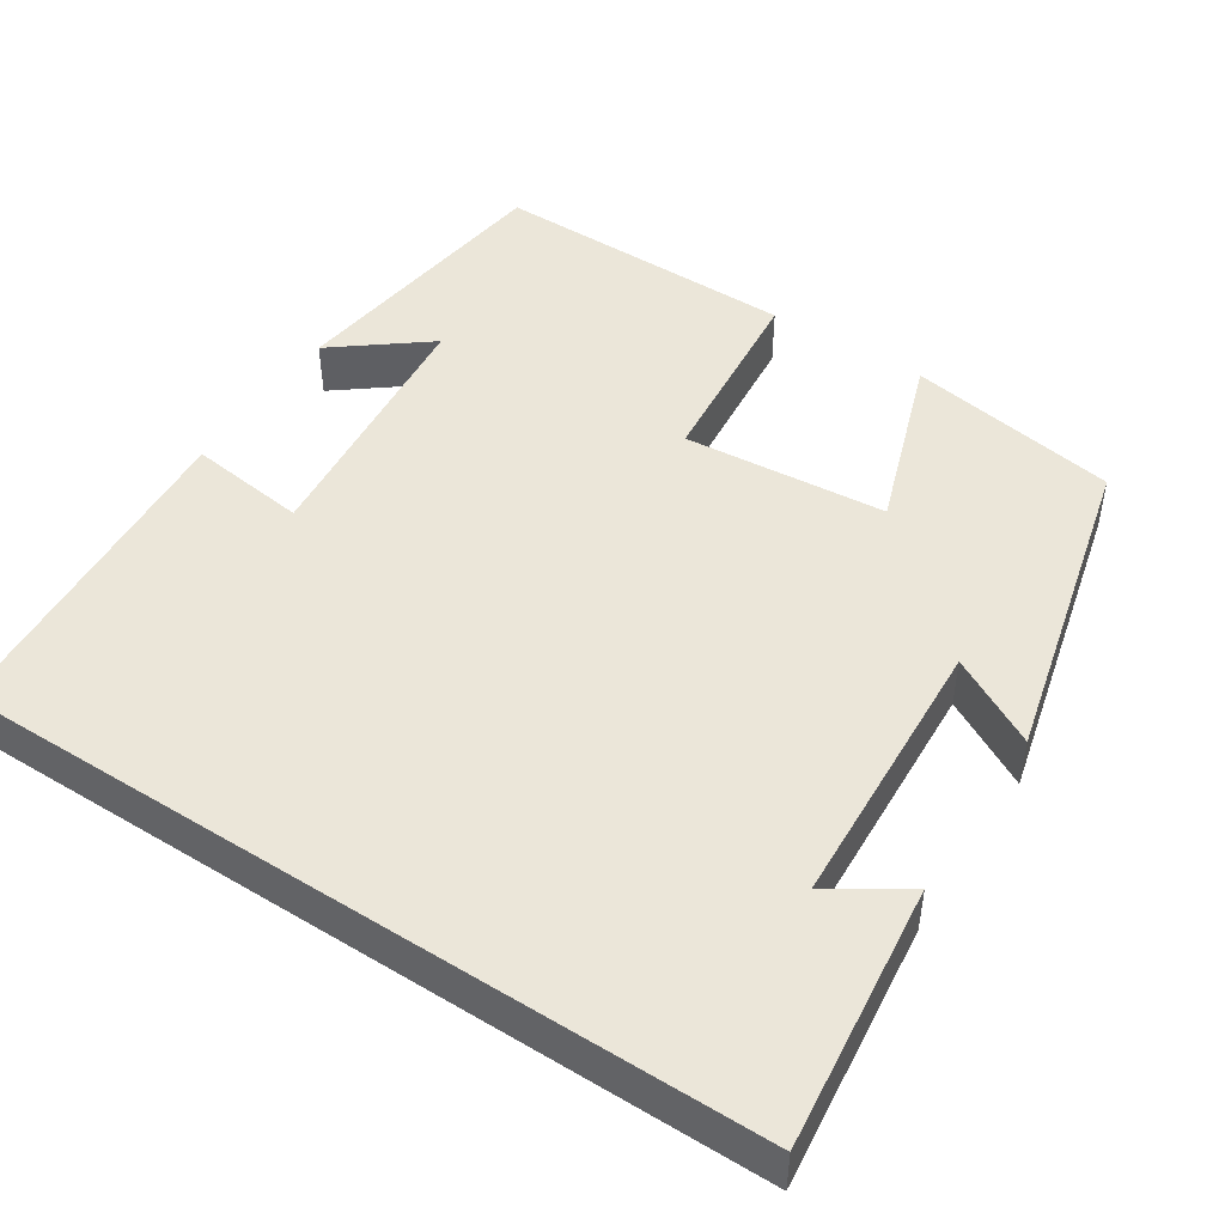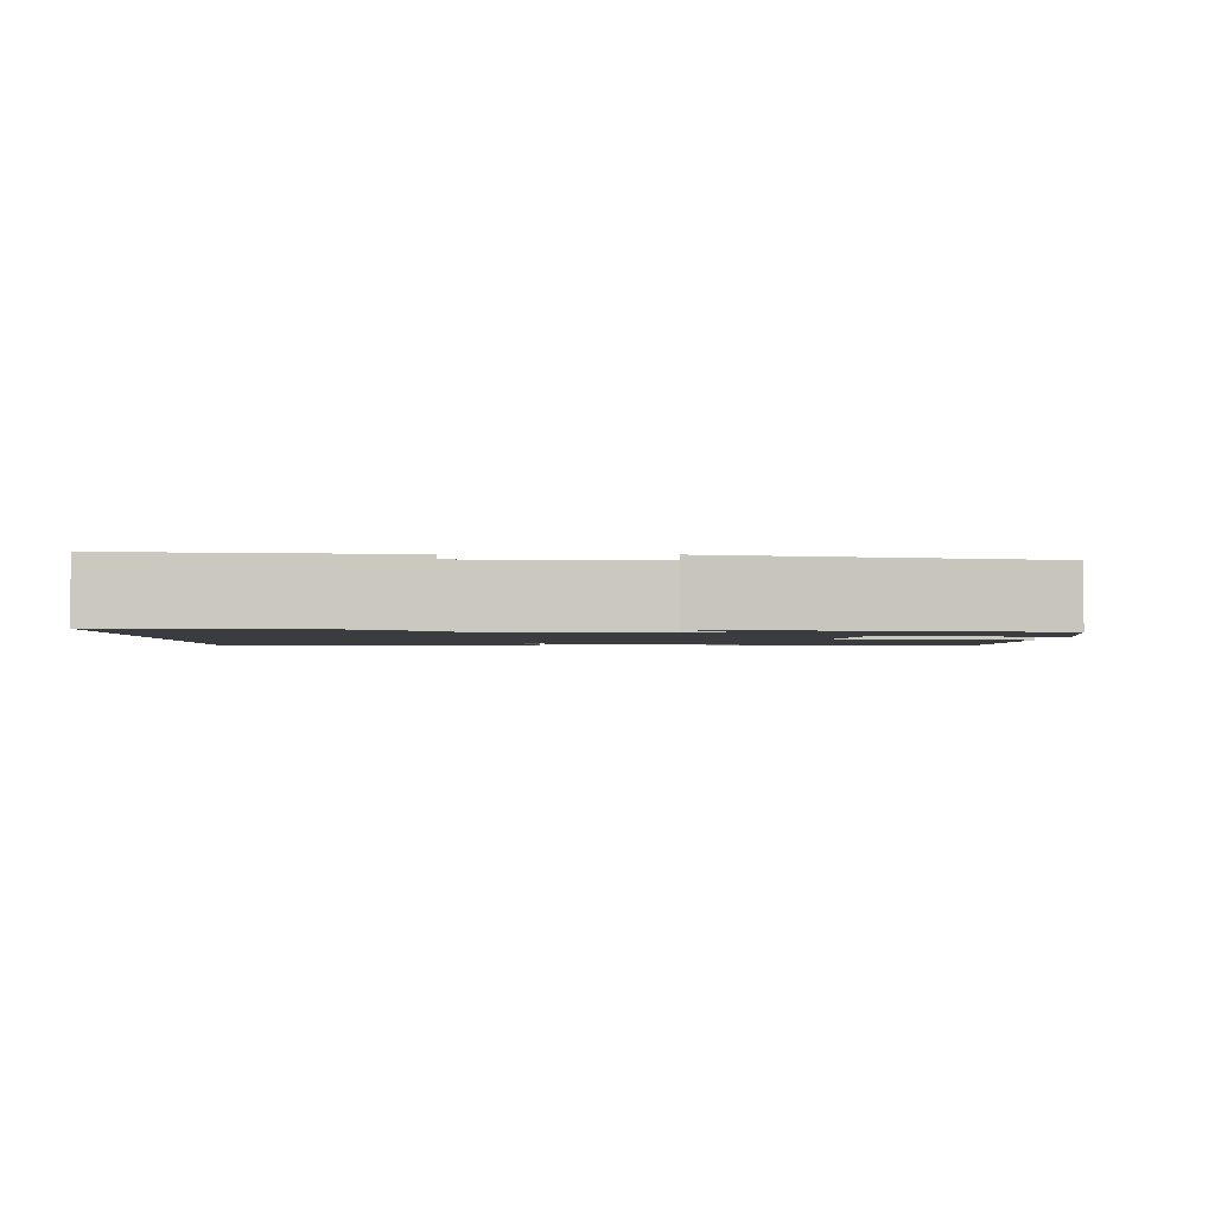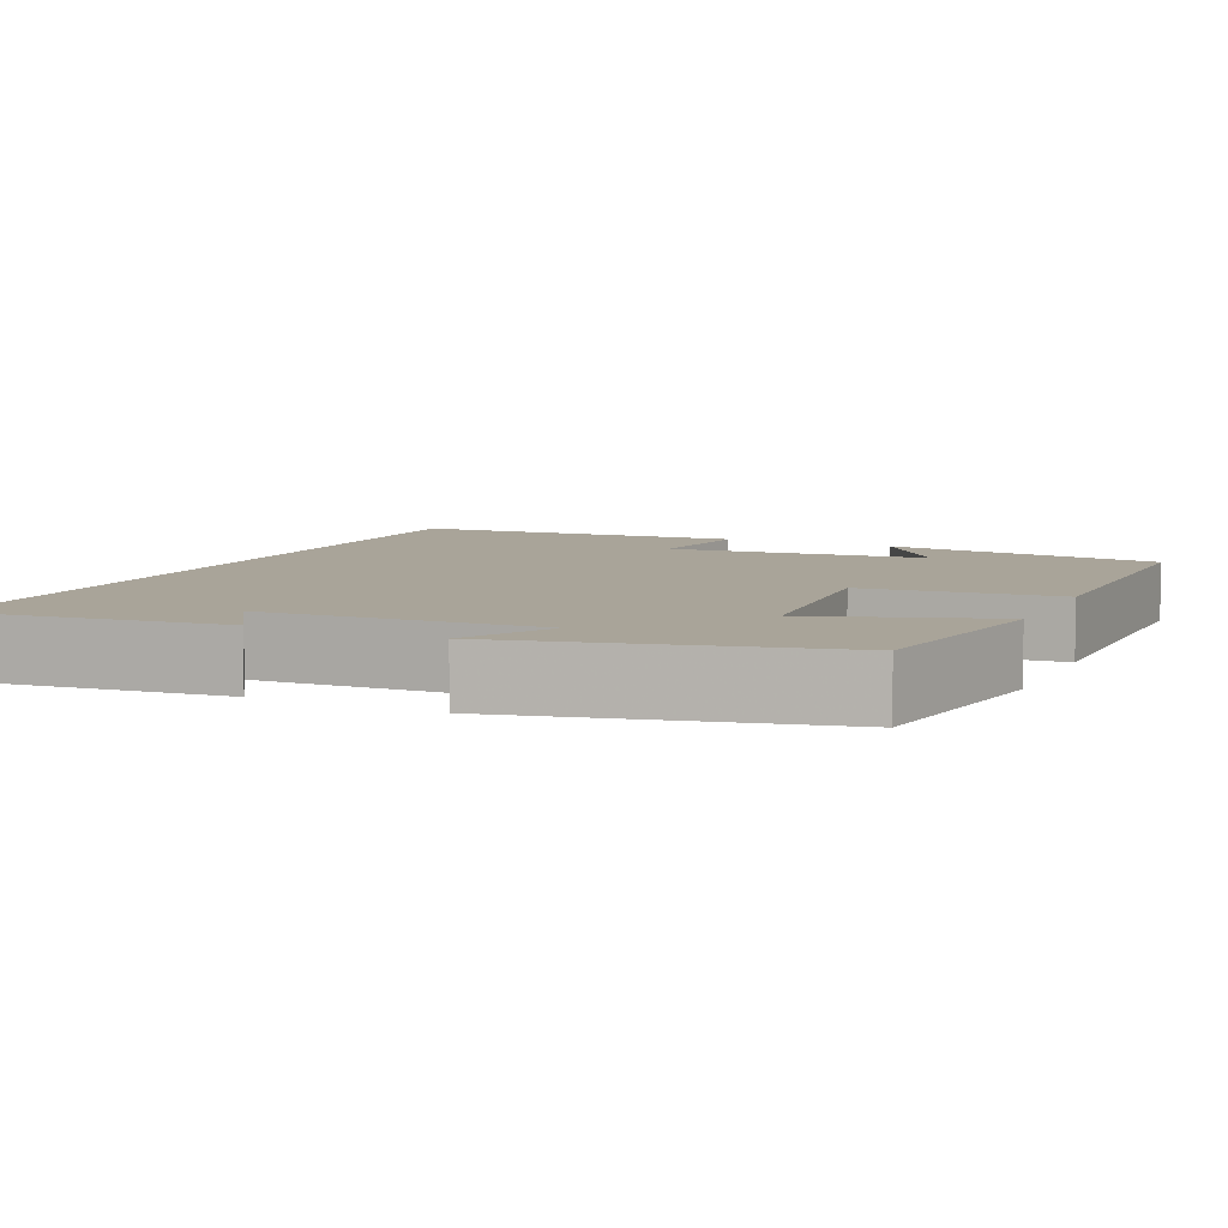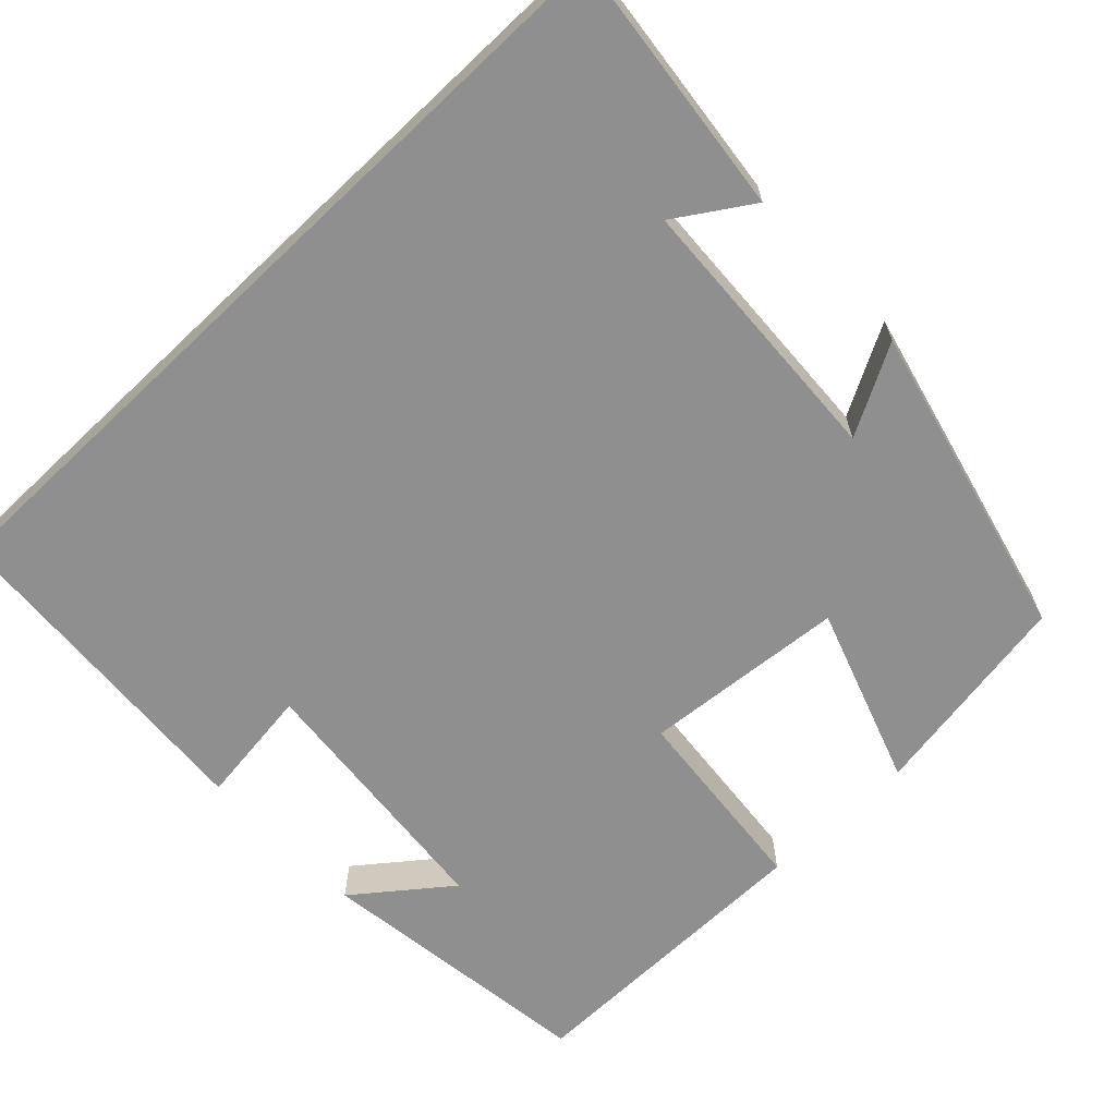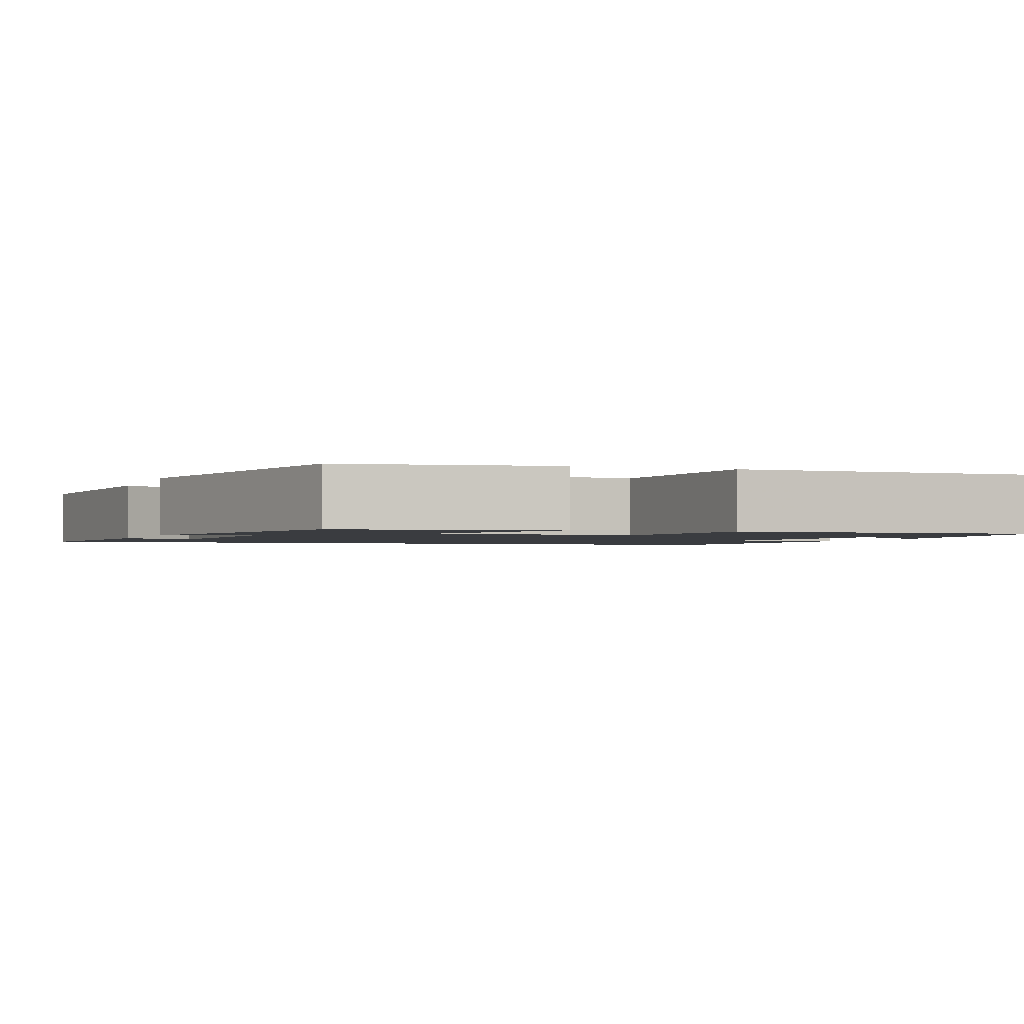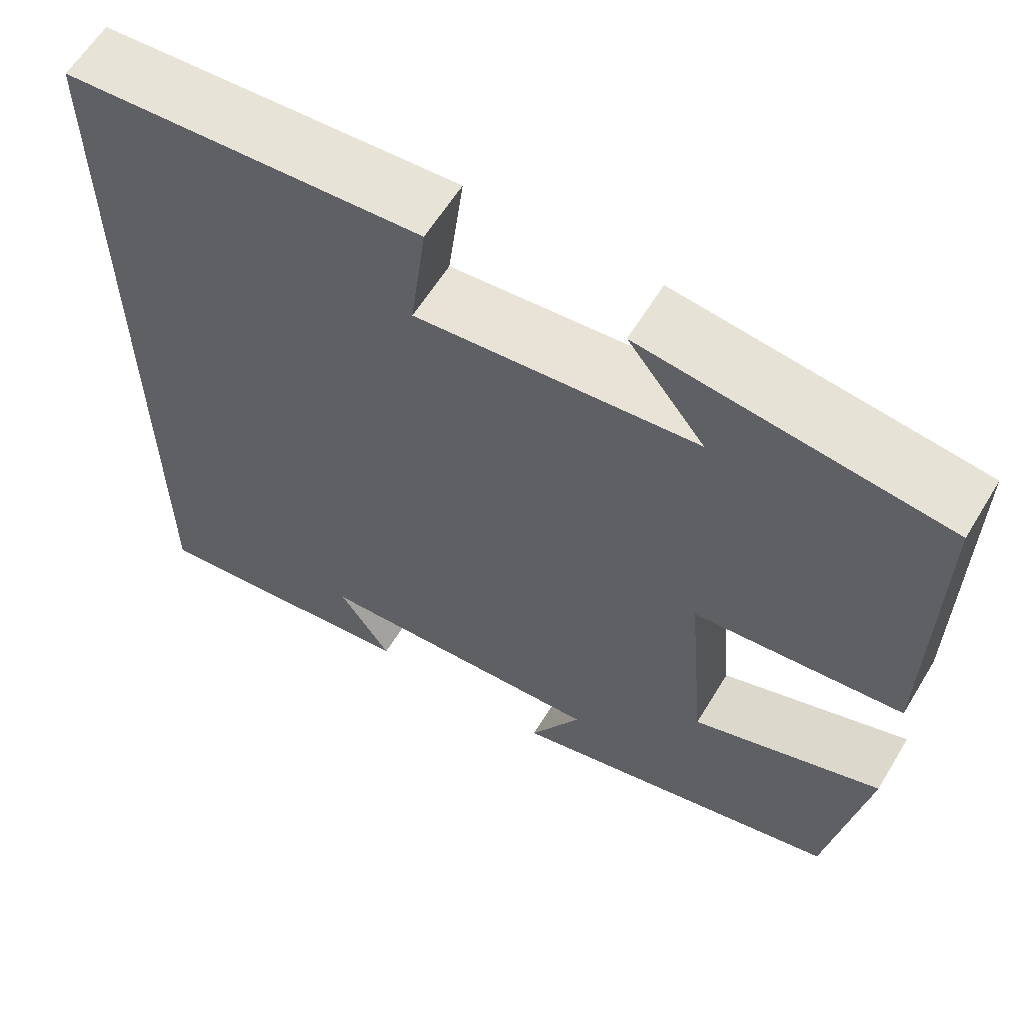
<metadata>
{"format":"obj","ext":"obj","renderer":"f3d","projection":"perspective","resolution":1024,"background":"white","views":[{"elev":47.2,"azim":123.0,"up":"+Y"},{"elev":-1.7,"azim":178.5,"up":"+Y"},{"elev":7.2,"azim":-155.1,"up":"+Y"},{"elev":-65.4,"azim":133.6,"up":"+Y"},{"elev":-1.7,"azim":-110.2,"up":"+Y"},{"elev":60.9,"azim":-148.8,"up":"+Z"}]}
</metadata>
<code>
v -0.455 0.07 -0.402
v -0.5 0.07 -0.135
v -0.275 0.07 -0.213
v -0.253 0.07 0.043
v -0.5 0.07 0.067
v -0.503 0.07 0.453
v -0.147 0.07 0.5
v -0.238 0.07 0.383
v 0.094 0.07 0.351
v 0.075 0.07 0.5
v 0.5 0.07 0.471
v 0.5 0.07 -0.538
v 0.17 0.07 -0.5
v 0.231 0.07 -0.406
v -0.117 0.07 -0.388
v -0.056 0.07 -0.5
v -0.455 0 -0.402
v -0.5 0 -0.135
v -0.275 0 -0.213
v -0.253 0 0.043
v -0.5 0 0.067
v -0.503 0 0.453
v -0.147 0 0.5
v -0.238 0 0.383
v 0.094 0 0.351
v 0.075 0 0.5
v 0.5 0 0.471
v 0.5 0 -0.538
v 0.17 0 -0.5
v 0.231 0 -0.406
v -0.117 0 -0.388
v -0.056 0 -0.5
f 15 16 1 2
f 14 15 2 3
f 12 13 14
f 10 11 12 14
f 9 10 14
f 8 9 14
f 5 6 7 8
f 4 5 8
f 4 8 14
f 3 4 14
f 18 17 32 31
f 19 18 31 30
f 30 29 28
f 30 28 27 26
f 30 26 25
f 30 25 24
f 24 23 22 21
f 24 21 20
f 30 24 20
f 30 20 19
f 1 17 18 2
f 2 18 19 3
f 3 19 20 4
f 4 20 21 5
f 5 21 22 6
f 6 22 23 7
f 7 23 24 8
f 8 24 25 9
f 9 25 26 10
f 10 26 27 11
f 11 27 28 12
f 12 28 29 13
f 13 29 30 14
f 14 30 31 15
f 15 31 32 16
f 16 32 17 1

</code>
